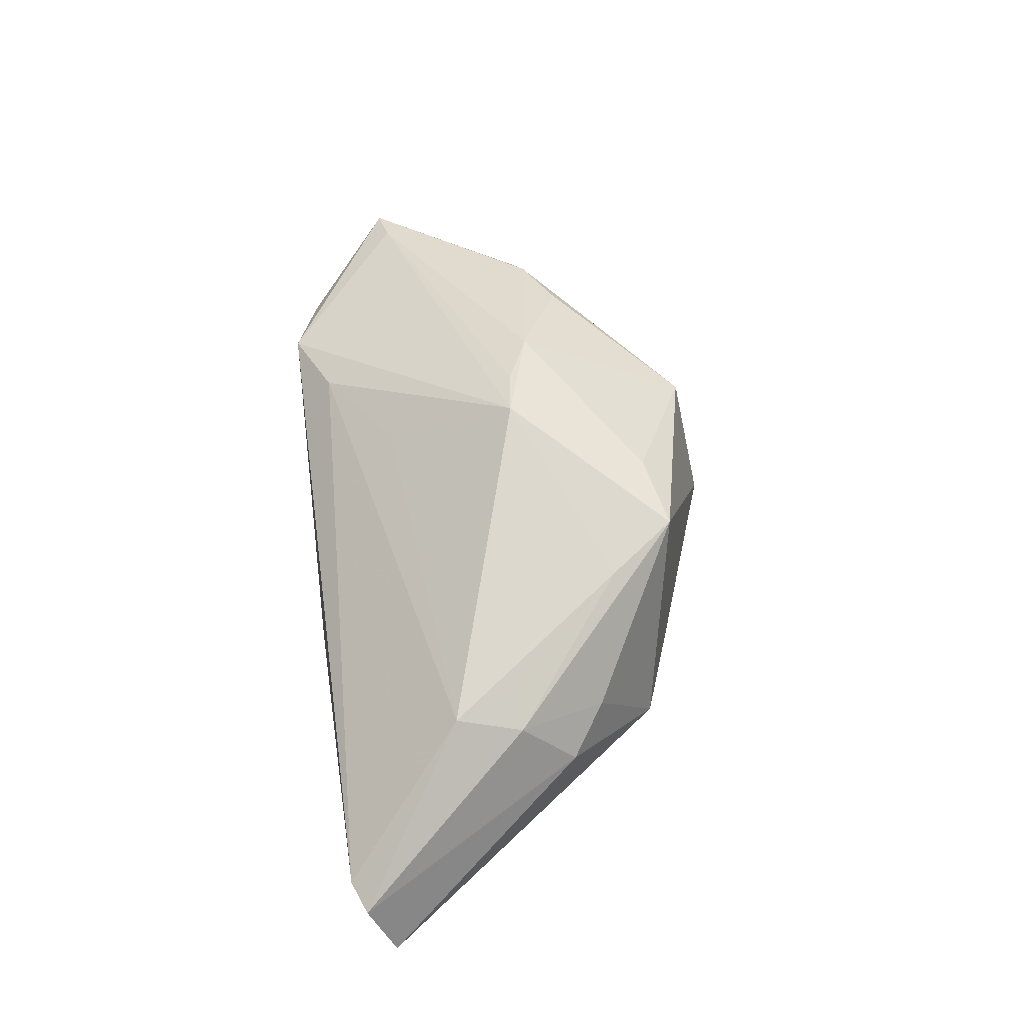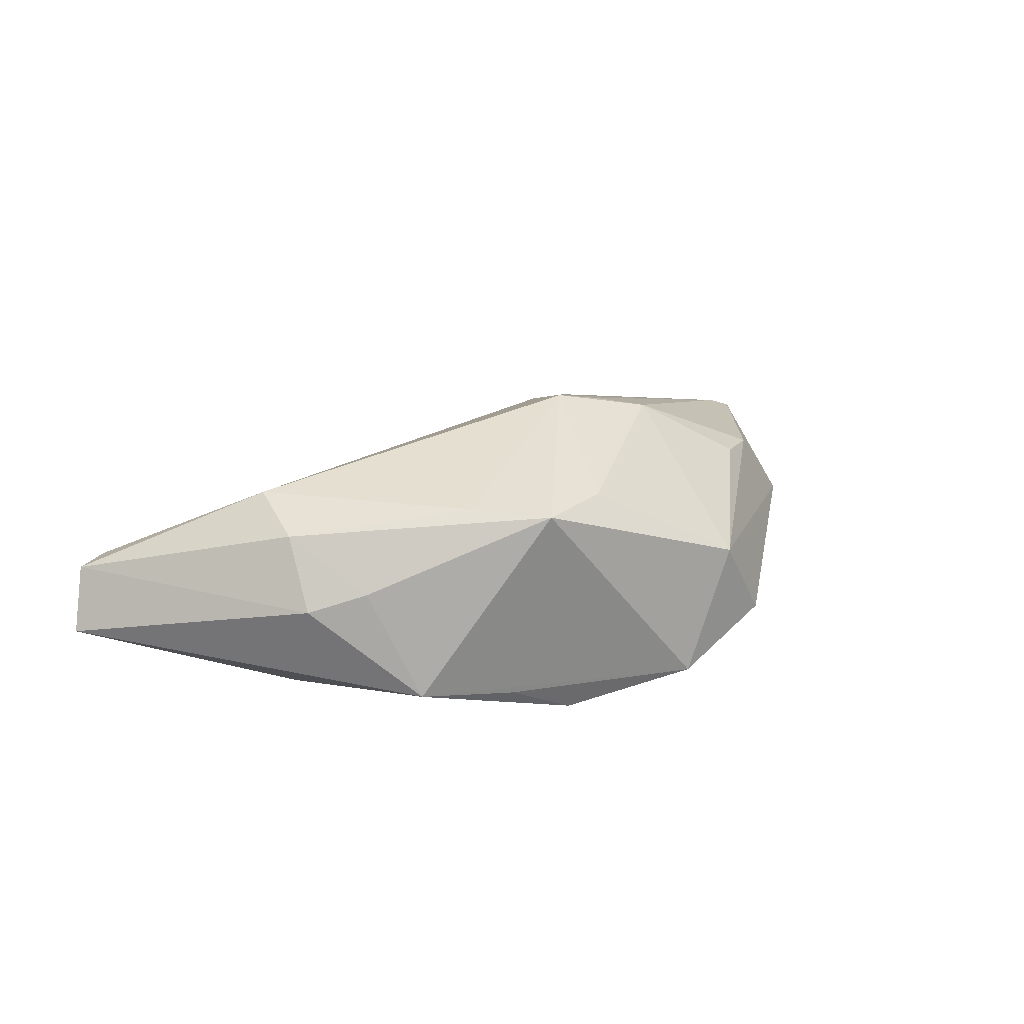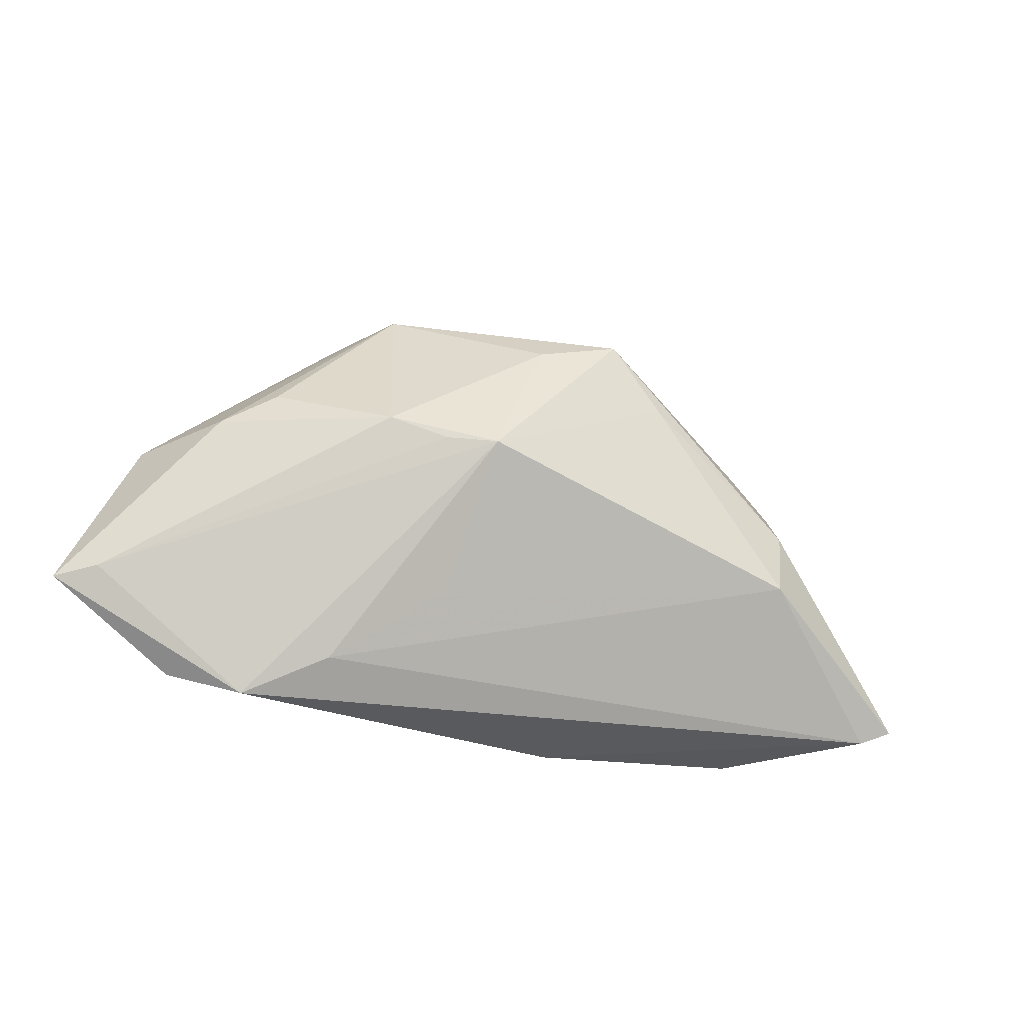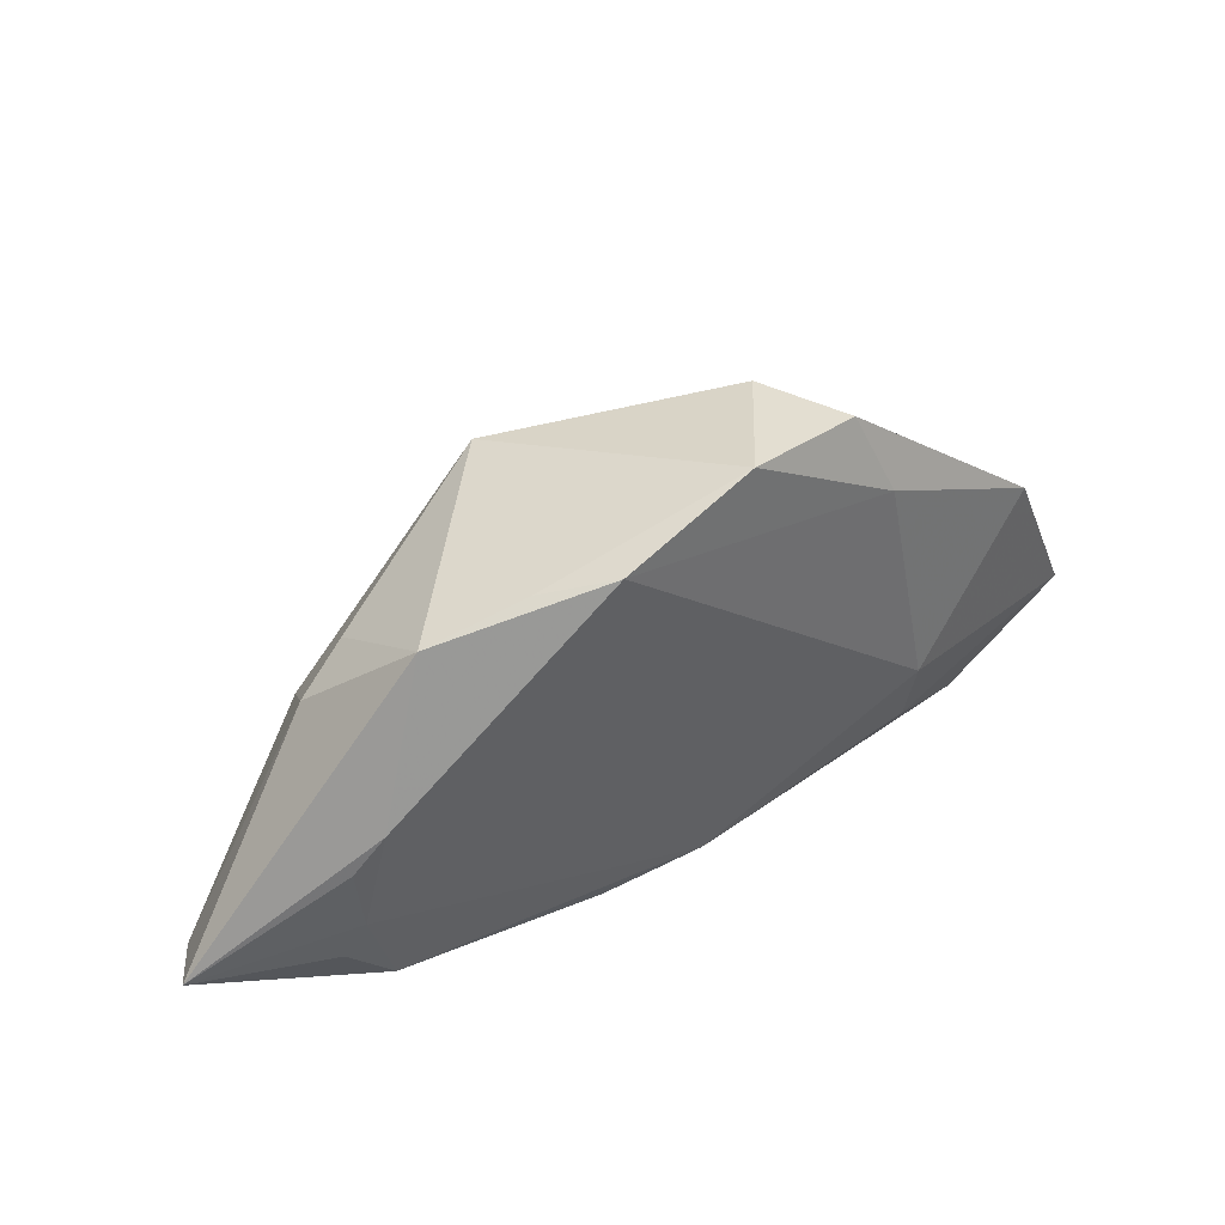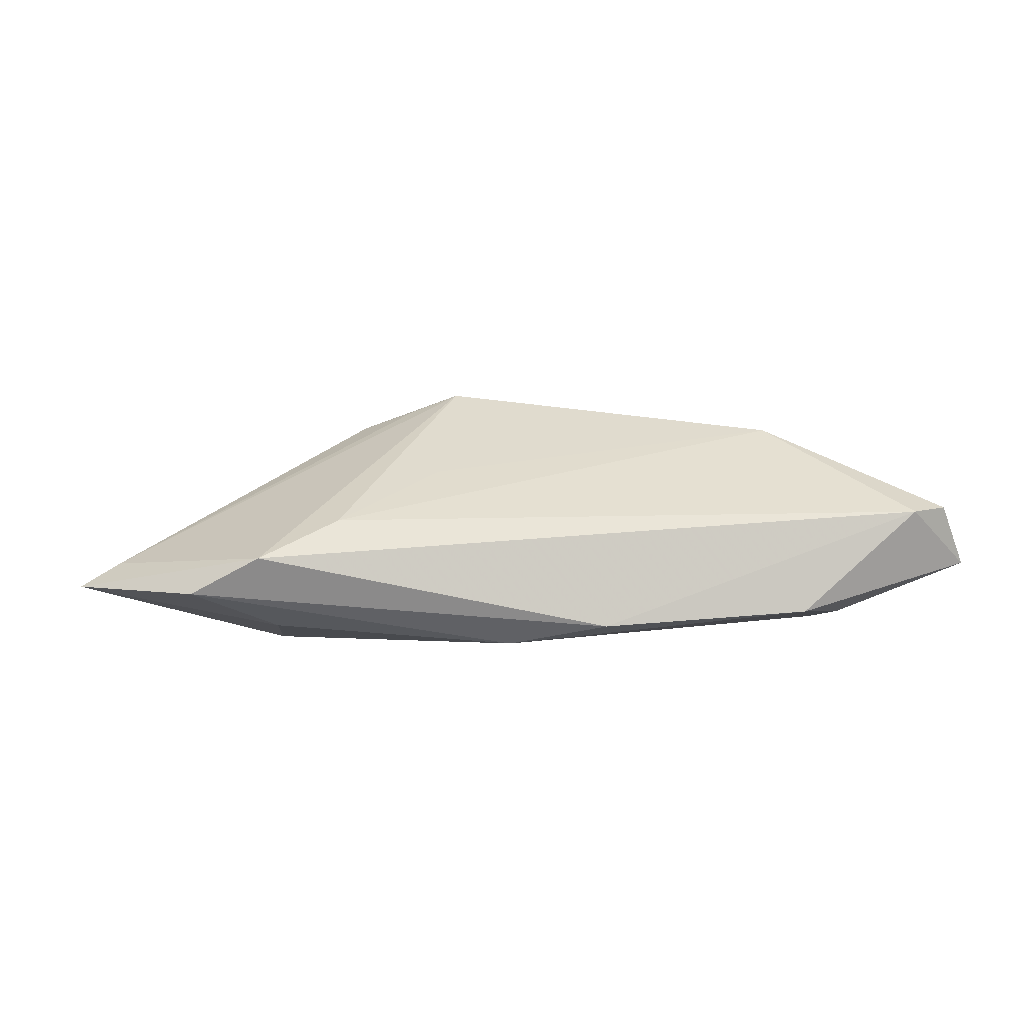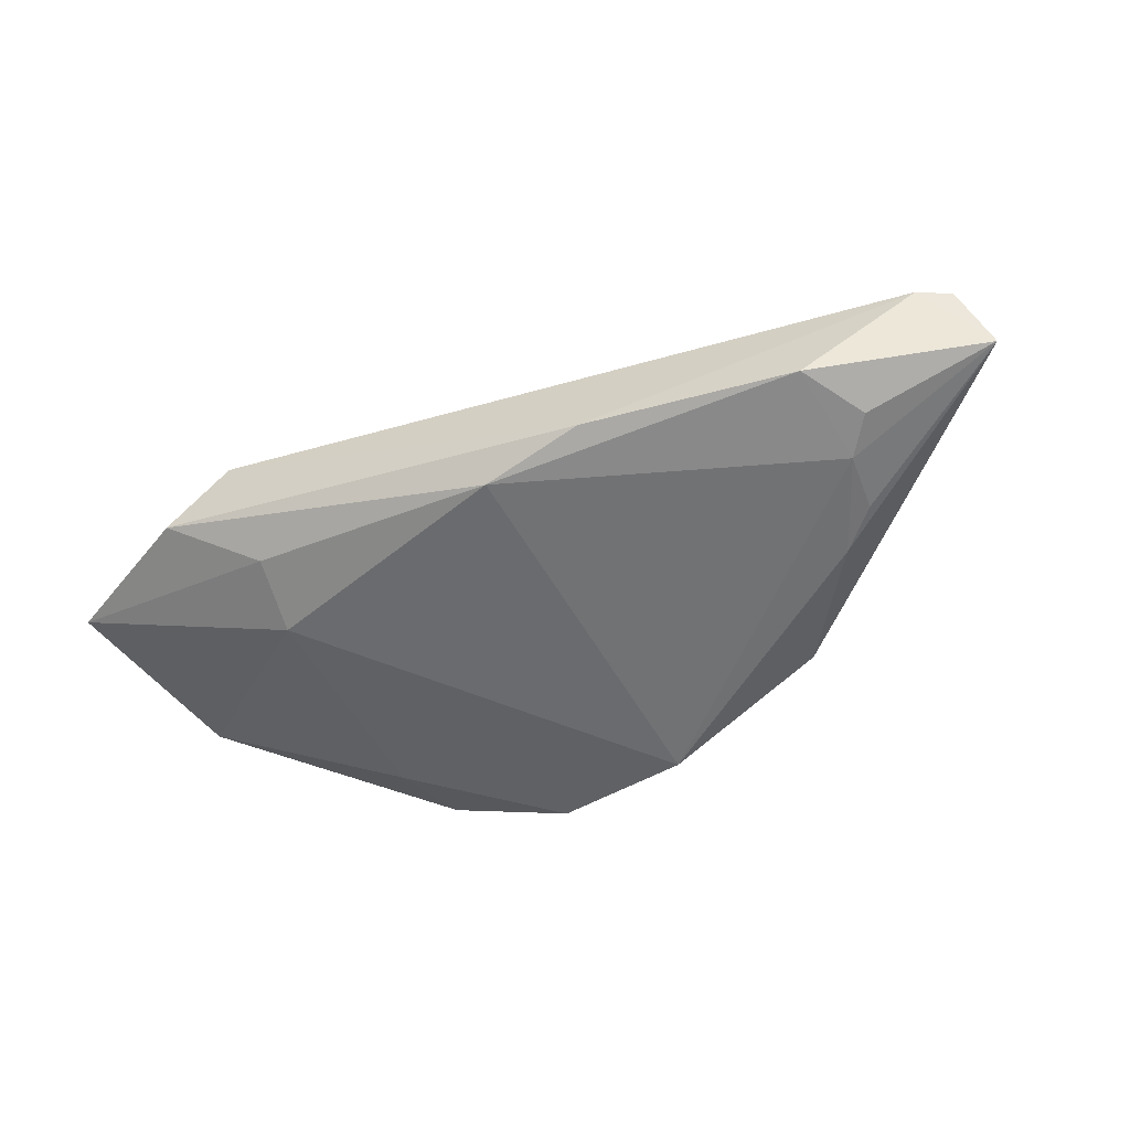
<metadata>
{"format":"obj","ext":"obj","renderer":"f3d","projection":"perspective","resolution":1024,"background":"white","views":[{"elev":65.4,"azim":83.5,"up":"+Z"},{"elev":32.9,"azim":141.0,"up":"+Z"},{"elev":-27.2,"azim":-20.1,"up":"+Y"},{"elev":44.4,"azim":149.1,"up":"+Y"},{"elev":0.8,"azim":-4.5,"up":"+Z"},{"elev":-53.4,"azim":16.0,"up":"+Z"}]}
</metadata>
<code>
v -0.02235 0.007436 0.01658
v 0.0168 0.01552 0.01761
v 0.009918 -0.02751 -0.01105
v -0.02601 -0.02281 0.003197
v 0.04369 -0.01873 -0.009732
v -0.02875 0.02107 -0.0114
v 0.04162 -0.005156 -0.01007
v -0.03404 -0.009248 -0.01356
v -0.01887 0.03077 0.003783
v -0.04571 -0.02429 -0.006637
v -0.05157 0.009188 -0.008642
v -0.03653 -0.02751 -0.001739
v -0.02455 0.03169 -0.008305
v -0.03431 -0.01905 -0.01126
v -0.01519 0.004427 0.01902
v 0.03029 0.0002913 0.01596
v 0.06114 -0.02008 -0.002941
v -0.05671 -0.01144 -0.003023
v -0.04295 0.009647 0.003719
v -0.0004417 0.02209 0.01647
v 0.03733 -0.02647 -0.009247
v 0.03922 0.007535 0.005821
v -0.06196 -0.01254 -0.006194
v 0.04099 -0.01342 -0.0108
v 0.01698 0.02473 -0.008474
v -0.03592 0.01348 0.006409
v 0.03765 0.0001299 -0.01104
v 0.03247 0.01208 0.008308
v 0.008624 0.02723 -0.01356
v 0.05298 -0.02528 0.004334
v -0.01216 -0.01383 0.009859
v -0.008912 0.03358 -0.01164
v 0.02957 0.02032 -0.005685
v 0.05754 -0.02339 0.004886
v 0.03691 0.0002971 0.01371
v -0.002783 -0.02384 -0.01356
v -0.008807 0.003765 0.02143
v 0.03527 -0.008645 0.01596
v 0.009992 0.02437 0.01797
f 9 39 32
f 32 39 33
f 23 12 18
f 1 9 26
f 20 9 1
f 39 9 20
f 37 18 12
f 37 20 1
f 39 20 37
f 13 9 32
f 13 11 9
f 19 11 23
f 1 26 19
f 19 26 9
f 9 11 19
f 23 18 19
f 19 18 1
f 22 35 34
f 3 30 12
f 1 18 15
f 15 37 1
f 18 37 15
f 12 30 4
f 4 37 12
f 39 37 2
f 2 35 39
f 16 35 2
f 6 13 32
f 11 13 6
f 39 35 28
f 35 22 28
f 28 33 39
f 28 22 33
f 10 3 12
f 10 12 23
f 38 4 30
f 38 30 34
f 34 35 38
f 38 35 16
f 16 2 38
f 38 2 37
f 11 6 8
f 23 11 8
f 17 22 34
f 33 22 17
f 34 30 17
f 29 6 32
f 29 8 6
f 37 4 31
f 31 38 37
f 4 38 31
f 3 10 36
f 36 29 24
f 8 29 36
f 33 17 27
f 27 29 33
f 24 29 27
f 30 3 21
f 21 17 30
f 3 36 21
f 21 36 24
f 32 33 25
f 25 29 32
f 33 29 25
f 14 36 10
f 8 36 14
f 14 10 23
f 23 8 14
f 7 17 24
f 24 27 7
f 7 27 17
f 24 17 5
f 5 21 24
f 17 21 5

</code>
